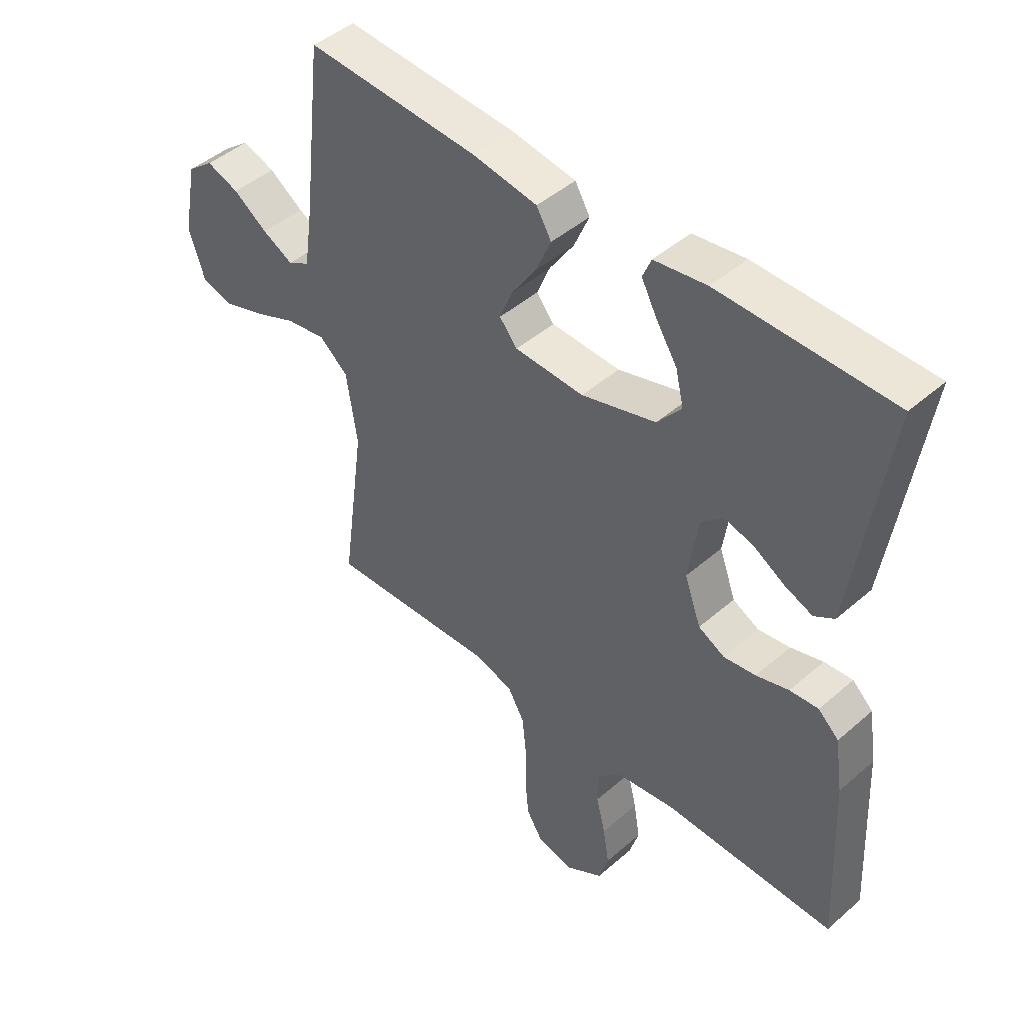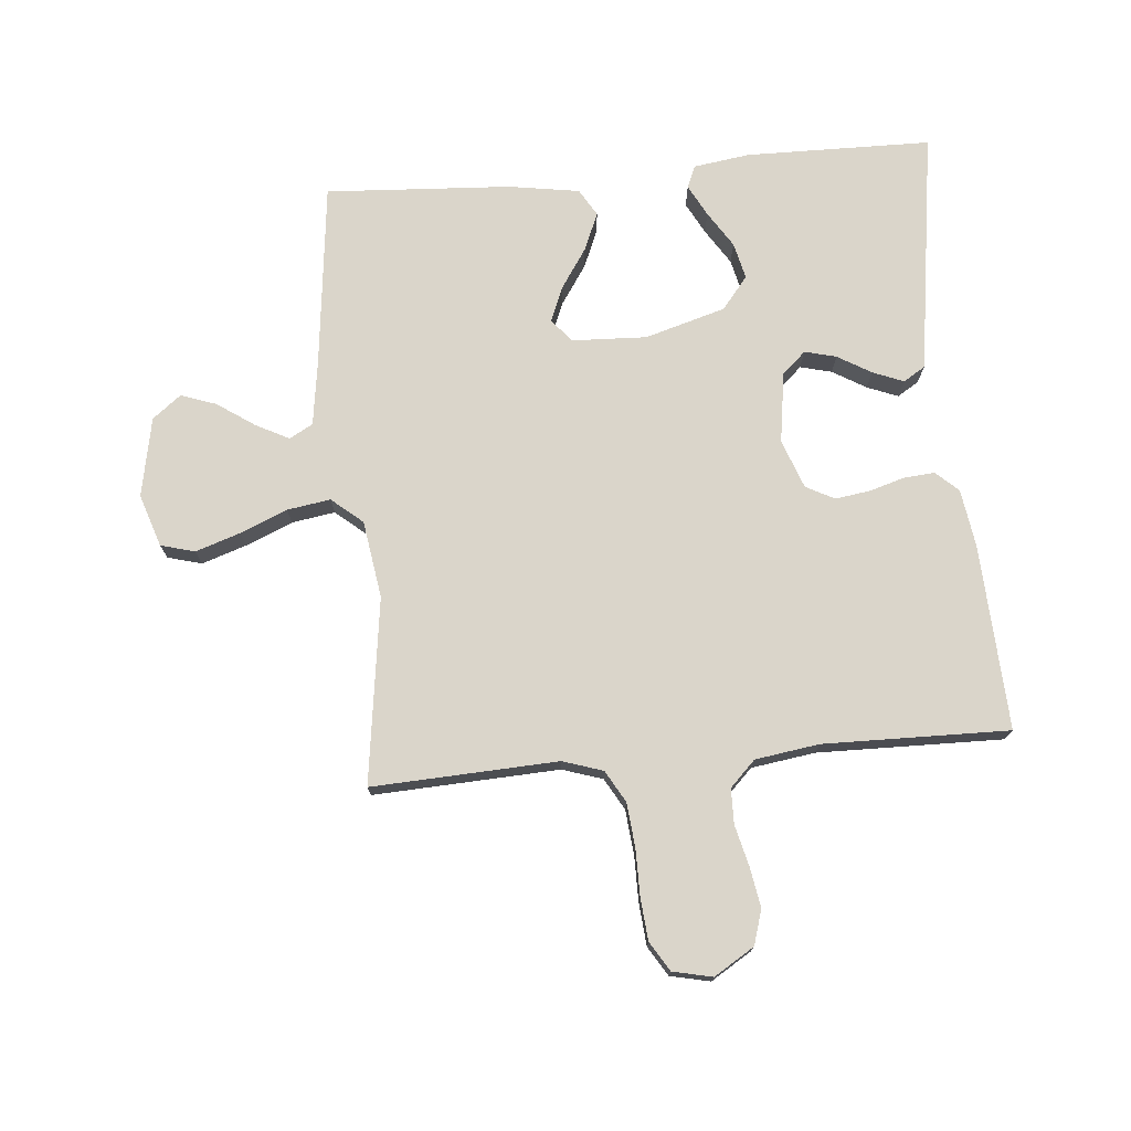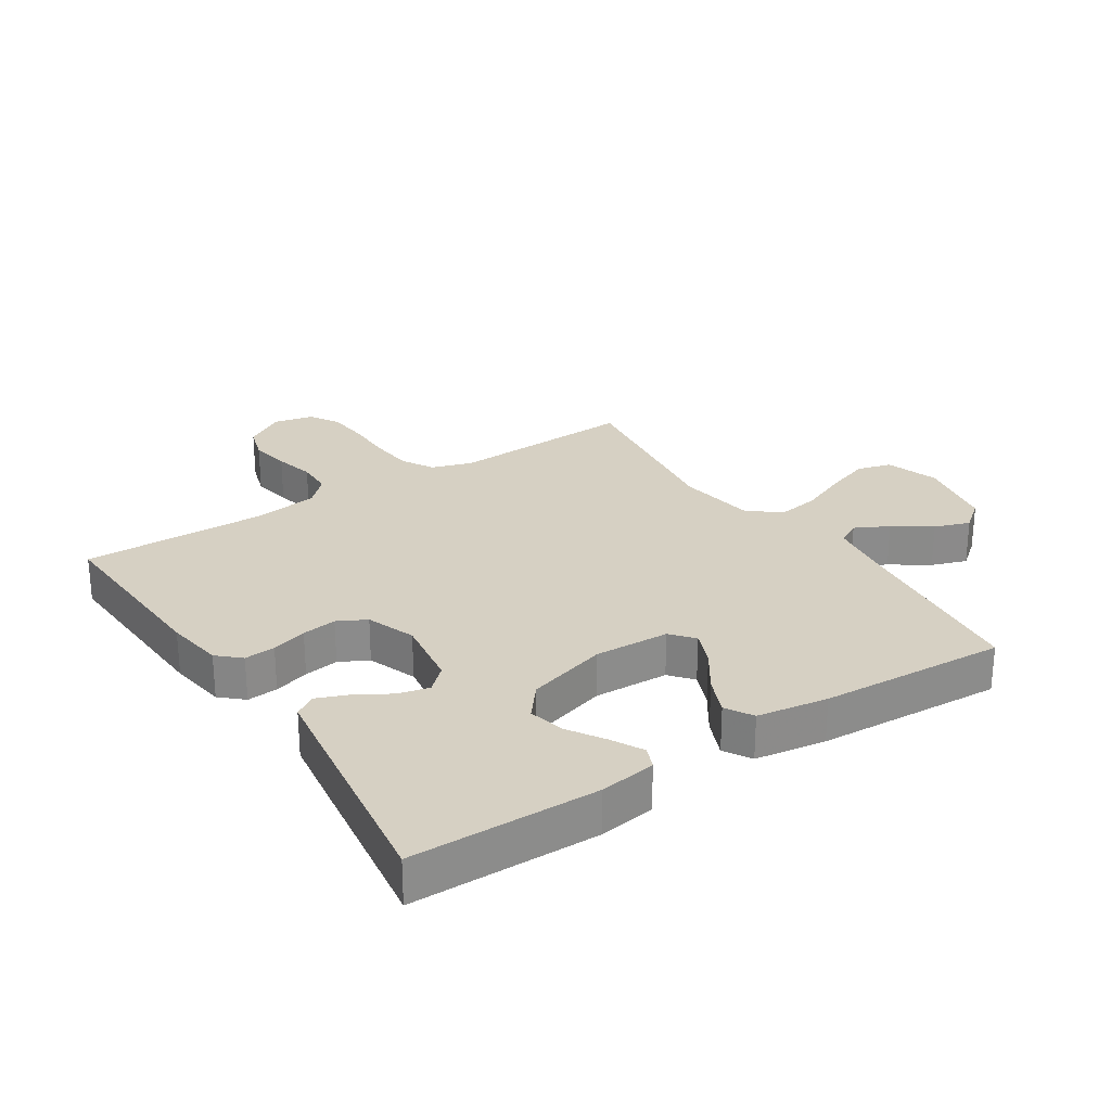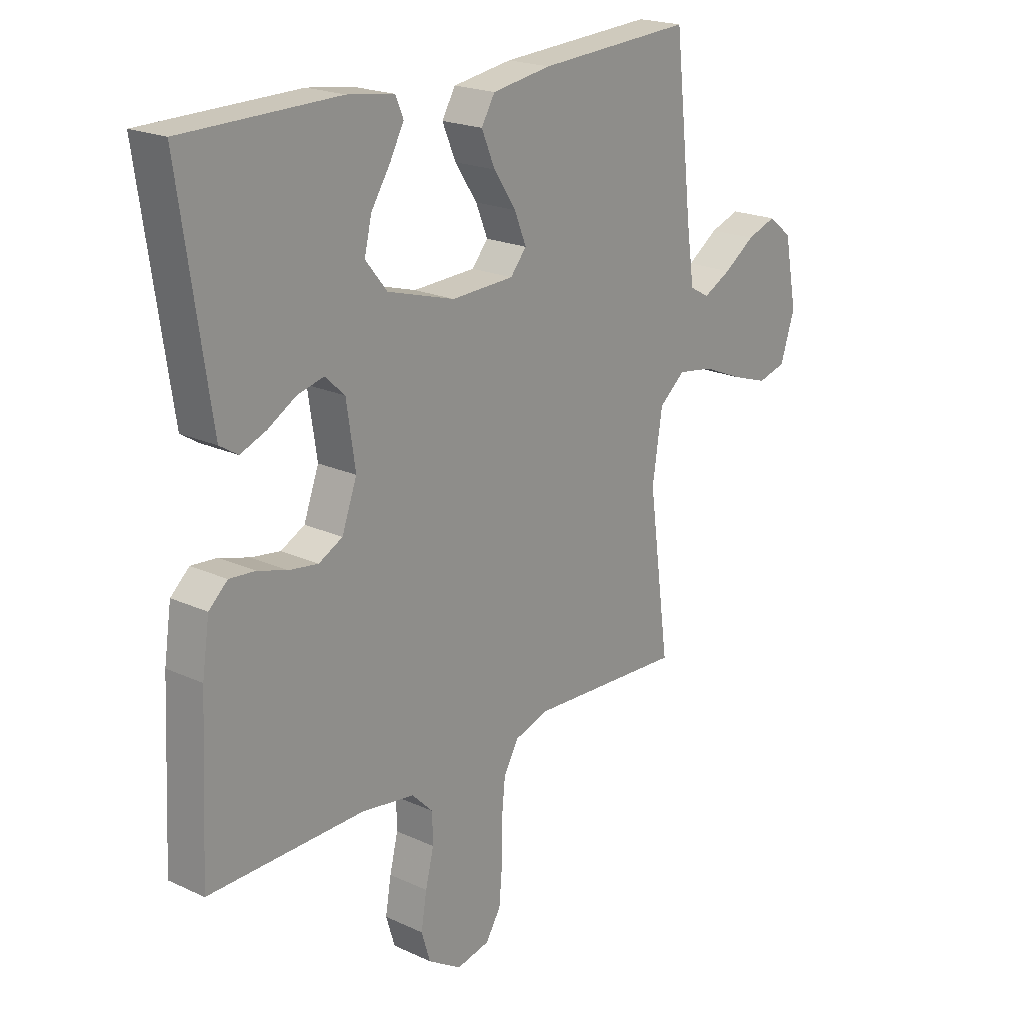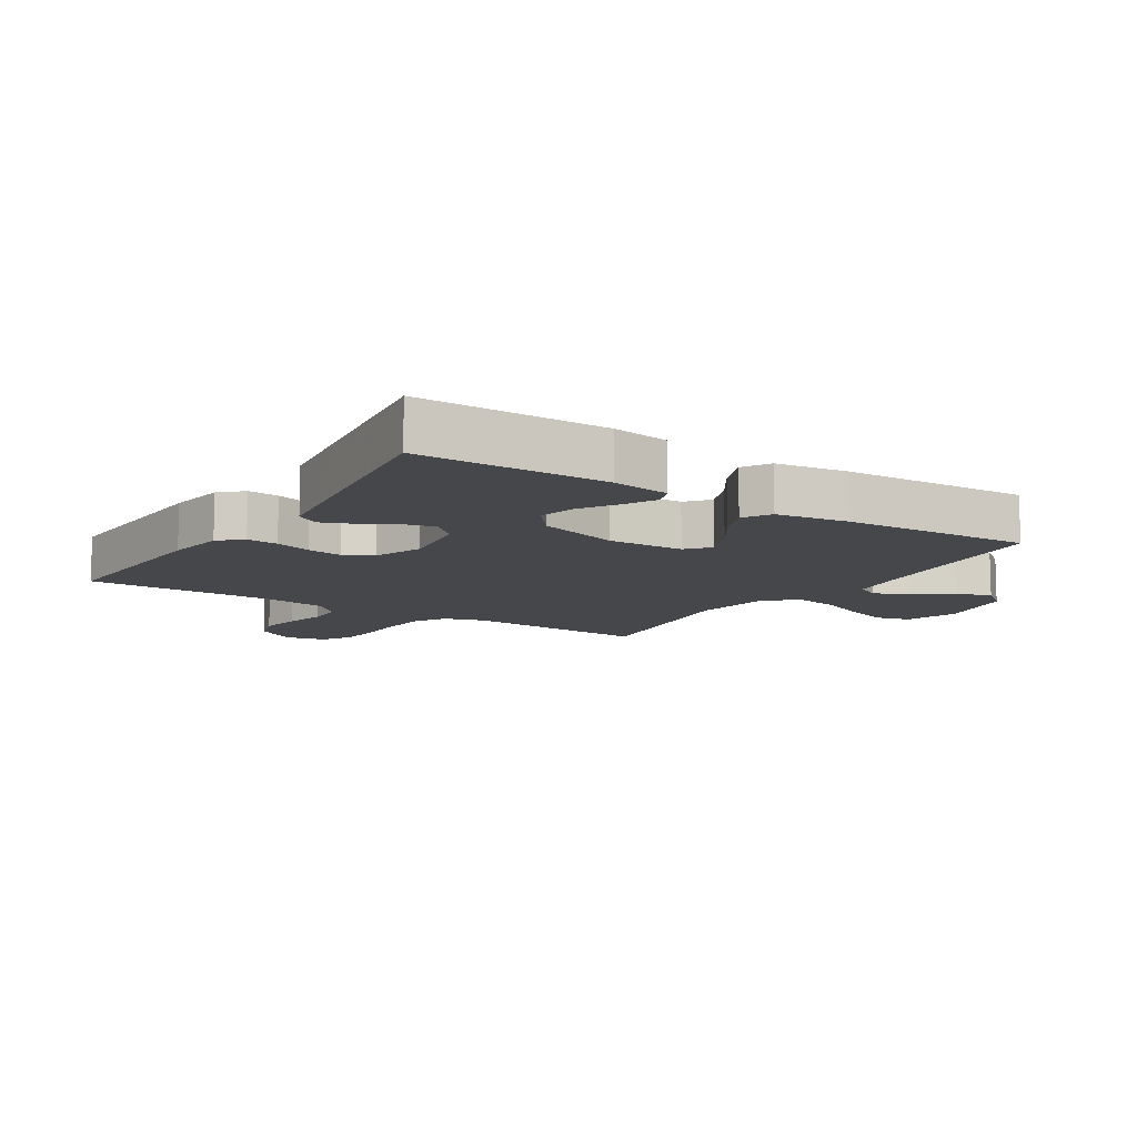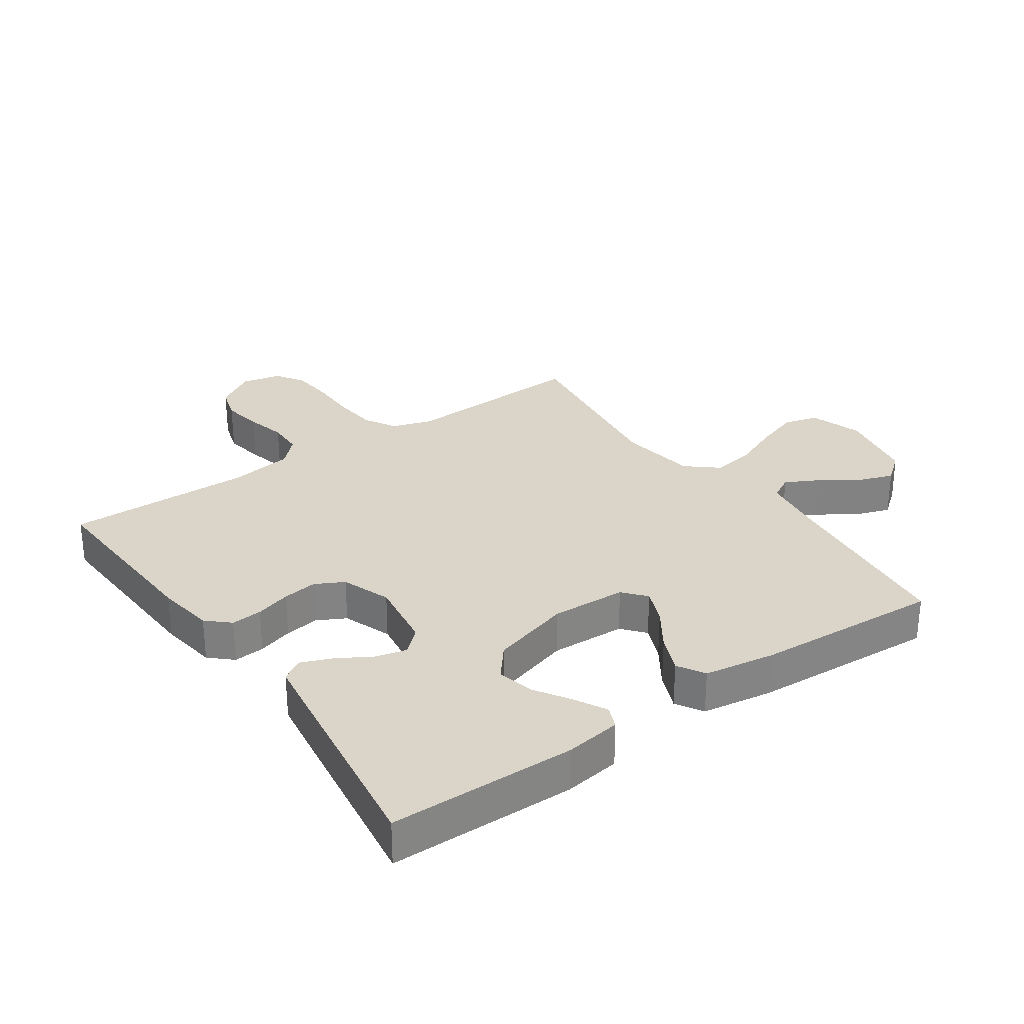
<metadata>
{"format":"obj","ext":"obj","renderer":"f3d","projection":"perspective","resolution":1024,"background":"white","views":[{"elev":45.5,"azim":-135.0,"up":"+Z"},{"elev":74.3,"azim":174.9,"up":"+Y"},{"elev":26.5,"azim":-33.2,"up":"+Y"},{"elev":20.6,"azim":-50.1,"up":"+Z"},{"elev":-10.8,"azim":-32.9,"up":"+Y"},{"elev":29.4,"azim":-34.9,"up":"+Y"}]}
</metadata>
<code>
v -0.5 0.07 0.5
v -0.2 0.07 0.504
v -0.109 0.07 0.491
v -0.094 0.07 0.455
v -0.121 0.07 0.404
v -0.158 0.07 0.346
v -0.172 0.07 0.287
v -0.13 0.07 0.235
v 0 0.07 0.197
v 0.121 0.07 0.202
v 0.152 0.07 0.239
v 0.129 0.07 0.295
v 0.086 0.07 0.359
v 0.06 0.07 0.42
v 0.086 0.07 0.464
v 0.2 0.07 0.482
v 0.5 0.07 0.5
v 0.534 0.07 0.2
v 0.549 0.07 0.096
v 0.587 0.07 0.075
v 0.641 0.07 0.103
v 0.701 0.07 0.144
v 0.758 0.07 0.164
v 0.804 0.07 0.128
v 0.829 0.07 0
v 0.801 0.07 -0.085
v 0.746 0.07 -0.1
v 0.674 0.07 -0.076
v 0.598 0.07 -0.044
v 0.528 0.07 -0.033
v 0.478 0.07 -0.075
v 0.459 0.07 -0.2
v 0.5 0.07 -0.5
v 0.2 0.07 -0.486
v 0.135 0.07 -0.507
v 0.106 0.07 -0.558
v 0.099 0.07 -0.629
v 0.099 0.07 -0.705
v 0.093 0.07 -0.773
v 0.064 0.07 -0.82
v 0 0.07 -0.834
v -0.065 0.07 -0.794
v -0.082 0.07 -0.738
v -0.071 0.07 -0.673
v -0.055 0.07 -0.608
v -0.056 0.07 -0.551
v -0.097 0.07 -0.51
v -0.2 0.07 -0.495
v -0.5 0.07 -0.5
v -0.485 0.07 -0.2
v -0.471 0.07 -0.107
v -0.435 0.07 -0.074
v -0.385 0.07 -0.078
v -0.328 0.07 -0.095
v -0.272 0.07 -0.103
v -0.226 0.07 -0.079
v -0.197 0.07 0
v -0.214 0.07 0.114
v -0.252 0.07 0.149
v -0.303 0.07 0.136
v -0.357 0.07 0.104
v -0.407 0.07 0.084
v -0.442 0.07 0.106
v -0.456 0.07 0.2
v -0.5 0 0.5
v -0.2 0 0.504
v -0.109 0 0.491
v -0.094 0 0.455
v -0.121 0 0.404
v -0.158 0 0.346
v -0.172 0 0.287
v -0.13 0 0.235
v 0 0 0.197
v 0.121 0 0.202
v 0.152 0 0.239
v 0.129 0 0.295
v 0.086 0 0.359
v 0.06 0 0.42
v 0.086 0 0.464
v 0.2 0 0.482
v 0.5 0 0.5
v 0.534 0 0.2
v 0.549 0 0.096
v 0.587 0 0.075
v 0.641 0 0.103
v 0.701 0 0.144
v 0.758 0 0.164
v 0.804 0 0.128
v 0.829 0 0
v 0.801 0 -0.085
v 0.746 0 -0.1
v 0.674 0 -0.076
v 0.598 0 -0.044
v 0.528 0 -0.033
v 0.478 0 -0.075
v 0.459 0 -0.2
v 0.5 0 -0.5
v 0.2 0 -0.486
v 0.135 0 -0.507
v 0.106 0 -0.558
v 0.099 0 -0.629
v 0.099 0 -0.705
v 0.093 0 -0.773
v 0.064 0 -0.82
v 0 0 -0.834
v -0.065 0 -0.794
v -0.082 0 -0.738
v -0.071 0 -0.673
v -0.055 0 -0.608
v -0.056 0 -0.551
v -0.097 0 -0.51
v -0.2 0 -0.495
v -0.5 0 -0.5
v -0.485 0 -0.2
v -0.471 0 -0.107
v -0.435 0 -0.074
v -0.385 0 -0.078
v -0.328 0 -0.095
v -0.272 0 -0.103
v -0.226 0 -0.079
v -0.197 0 0
v -0.214 0 0.114
v -0.252 0 0.149
v -0.303 0 0.136
v -0.357 0 0.104
v -0.407 0 0.084
v -0.442 0 0.106
v -0.456 0 0.2
f 4 5 6
f 3 4 6
f 2 3 6
f 1 2 6
f 64 1 6
f 63 64 6
f 62 63 6
f 61 62 6
f 60 61 6
f 59 60 6 7
f 58 59 7 8
f 57 58 8 9
f 56 57 9 10
f 52 53 54
f 51 52 54
f 50 51 54
f 49 50 54
f 48 49 54
f 47 48 54 55
f 46 47 55 56
f 43 44 45
f 42 43 45
f 41 42 45
f 40 41 45
f 39 40 45
f 38 39 45
f 37 38 45
f 36 37 45 46
f 46 56 10
f 36 46 10
f 35 36 10
f 32 33 34
f 35 10 11
f 34 35 11
f 32 34 11
f 31 32 11
f 27 28 29
f 26 27 29
f 25 26 29
f 24 25 29
f 23 24 29
f 22 23 29
f 21 22 29
f 20 21 29 30
f 31 11 12
f 30 31 12
f 20 30 12
f 19 20 12
f 16 17 18
f 16 18 19
f 15 16 19
f 14 15 19
f 13 14 19
f 12 13 19
f 70 69 68
f 70 68 67
f 70 67 66
f 70 66 65
f 70 65 128
f 70 128 127
f 70 127 126
f 70 126 125
f 70 125 124
f 71 70 124 123
f 72 71 123 122
f 73 72 122 121
f 74 73 121 120
f 118 117 116
f 118 116 115
f 118 115 114
f 118 114 113
f 118 113 112
f 119 118 112 111
f 120 119 111 110
f 109 108 107
f 109 107 106
f 109 106 105
f 109 105 104
f 109 104 103
f 109 103 102
f 109 102 101
f 110 109 101 100
f 74 120 110
f 74 110 100
f 74 100 99
f 98 97 96
f 75 74 99
f 75 99 98
f 75 98 96
f 75 96 95
f 93 92 91
f 93 91 90
f 93 90 89
f 93 89 88
f 93 88 87
f 93 87 86
f 93 86 85
f 94 93 85 84
f 76 75 95
f 76 95 94
f 76 94 84
f 76 84 83
f 82 81 80
f 83 82 80
f 83 80 79
f 83 79 78
f 83 78 77
f 83 77 76
f 1 65 66 2
f 2 66 67 3
f 3 67 68 4
f 4 68 69 5
f 5 69 70 6
f 6 70 71 7
f 7 71 72 8
f 8 72 73 9
f 9 73 74 10
f 10 74 75 11
f 11 75 76 12
f 12 76 77 13
f 13 77 78 14
f 14 78 79 15
f 15 79 80 16
f 16 80 81 17
f 17 81 82 18
f 18 82 83 19
f 19 83 84 20
f 20 84 85 21
f 21 85 86 22
f 22 86 87 23
f 23 87 88 24
f 24 88 89 25
f 25 89 90 26
f 26 90 91 27
f 27 91 92 28
f 28 92 93 29
f 29 93 94 30
f 30 94 95 31
f 31 95 96 32
f 32 96 97 33
f 33 97 98 34
f 34 98 99 35
f 35 99 100 36
f 36 100 101 37
f 37 101 102 38
f 38 102 103 39
f 39 103 104 40
f 40 104 105 41
f 41 105 106 42
f 42 106 107 43
f 43 107 108 44
f 44 108 109 45
f 45 109 110 46
f 46 110 111 47
f 47 111 112 48
f 48 112 113 49
f 49 113 114 50
f 50 114 115 51
f 51 115 116 52
f 52 116 117 53
f 53 117 118 54
f 54 118 119 55
f 55 119 120 56
f 56 120 121 57
f 57 121 122 58
f 58 122 123 59
f 59 123 124 60
f 60 124 125 61
f 61 125 126 62
f 62 126 127 63
f 63 127 128 64
f 64 128 65 1

</code>
